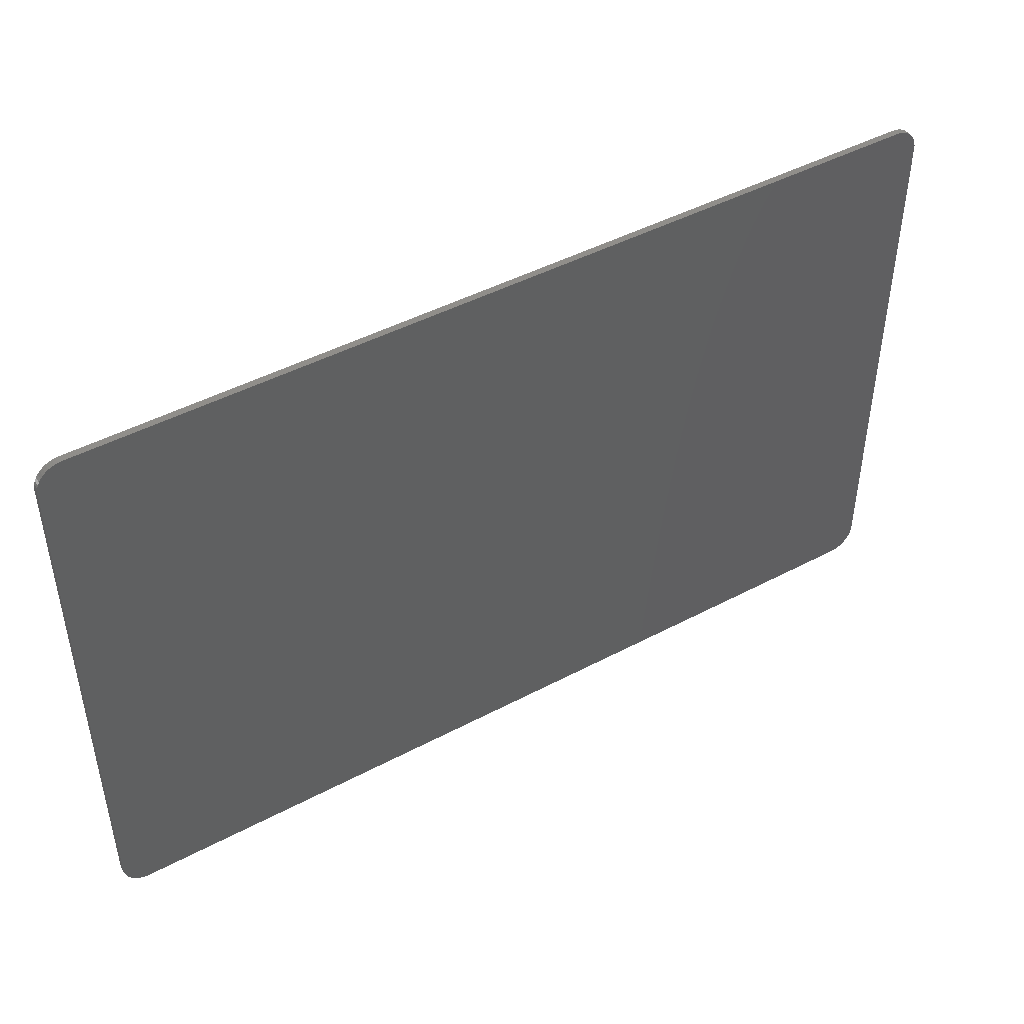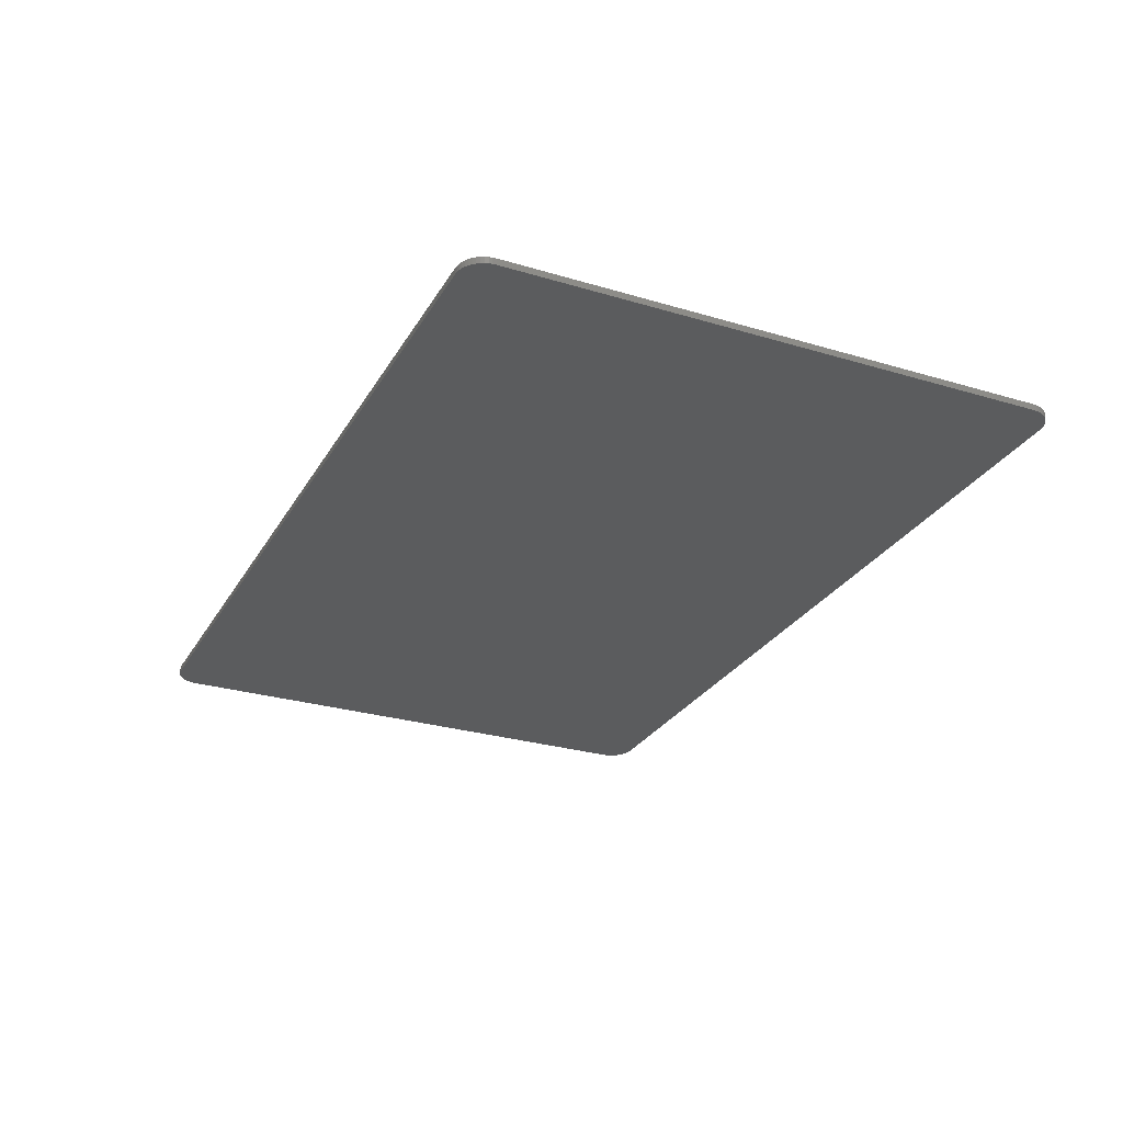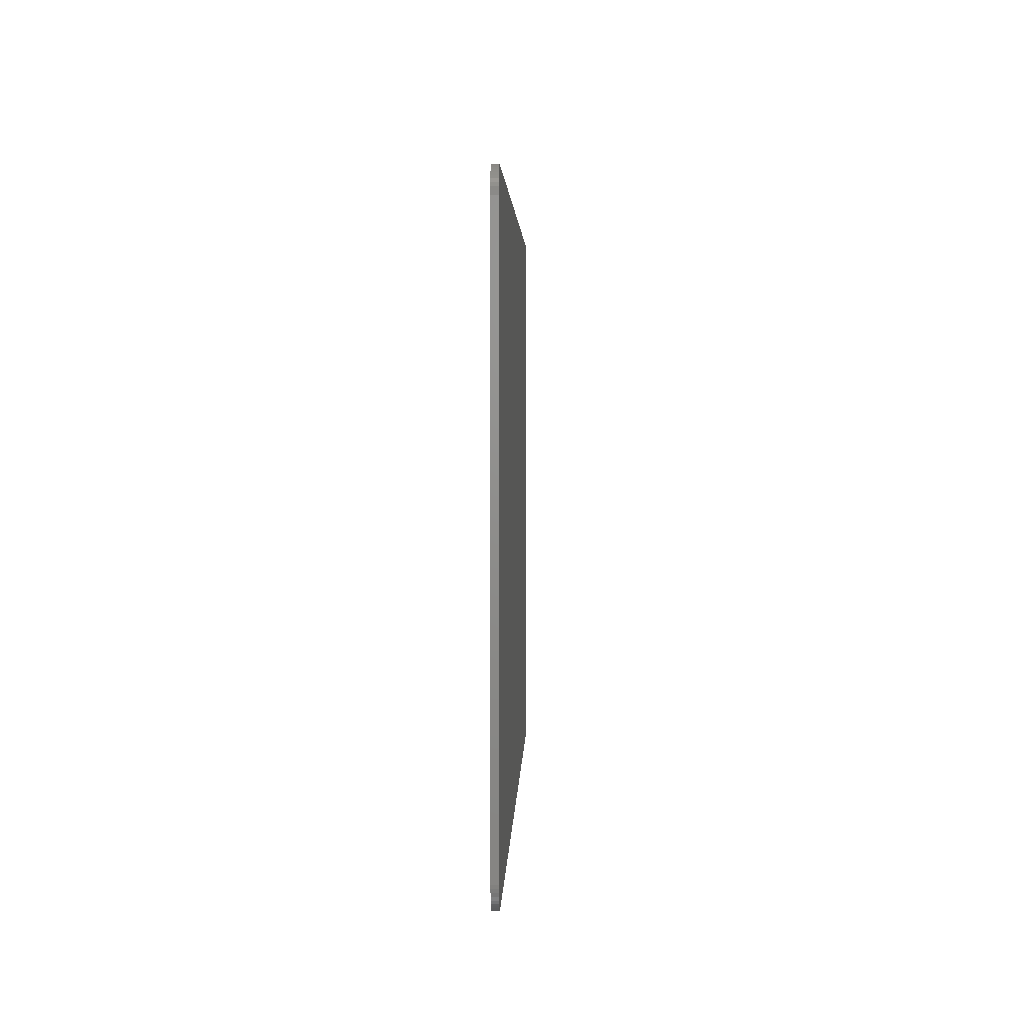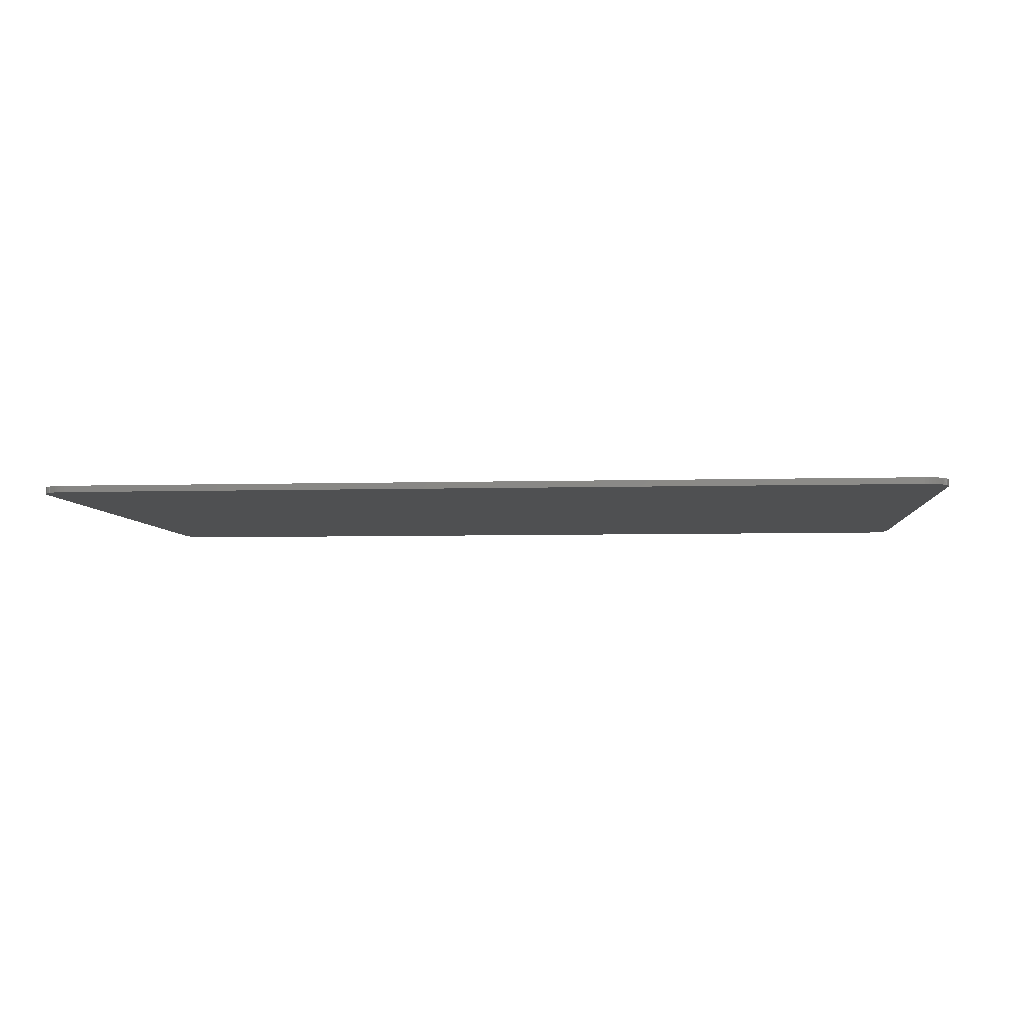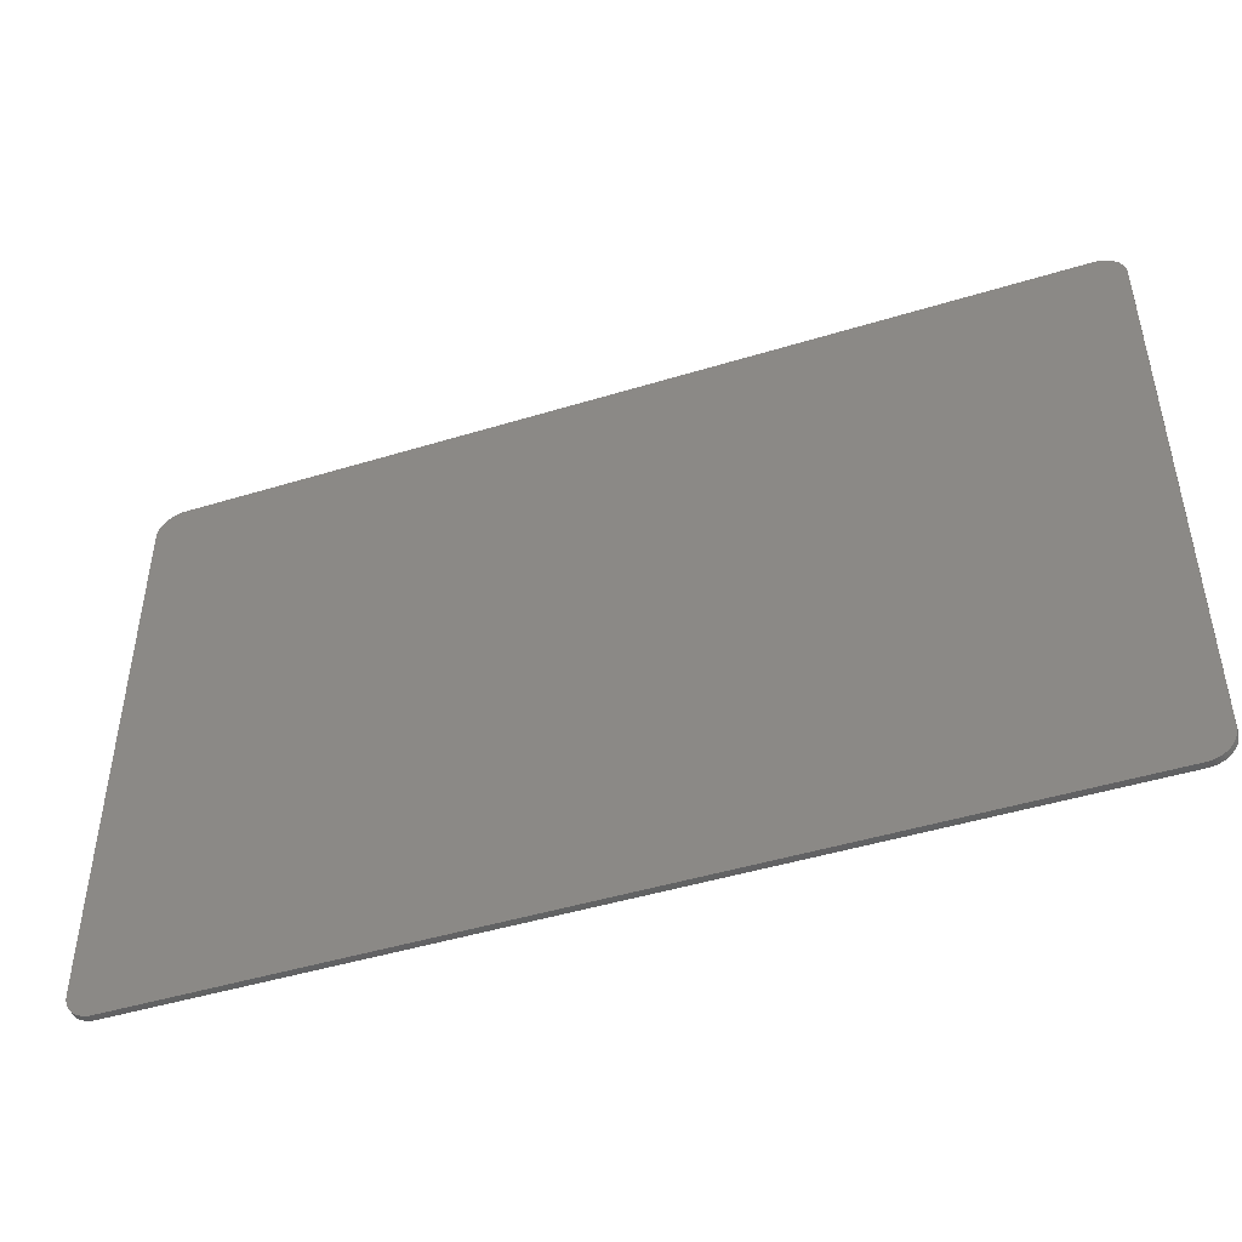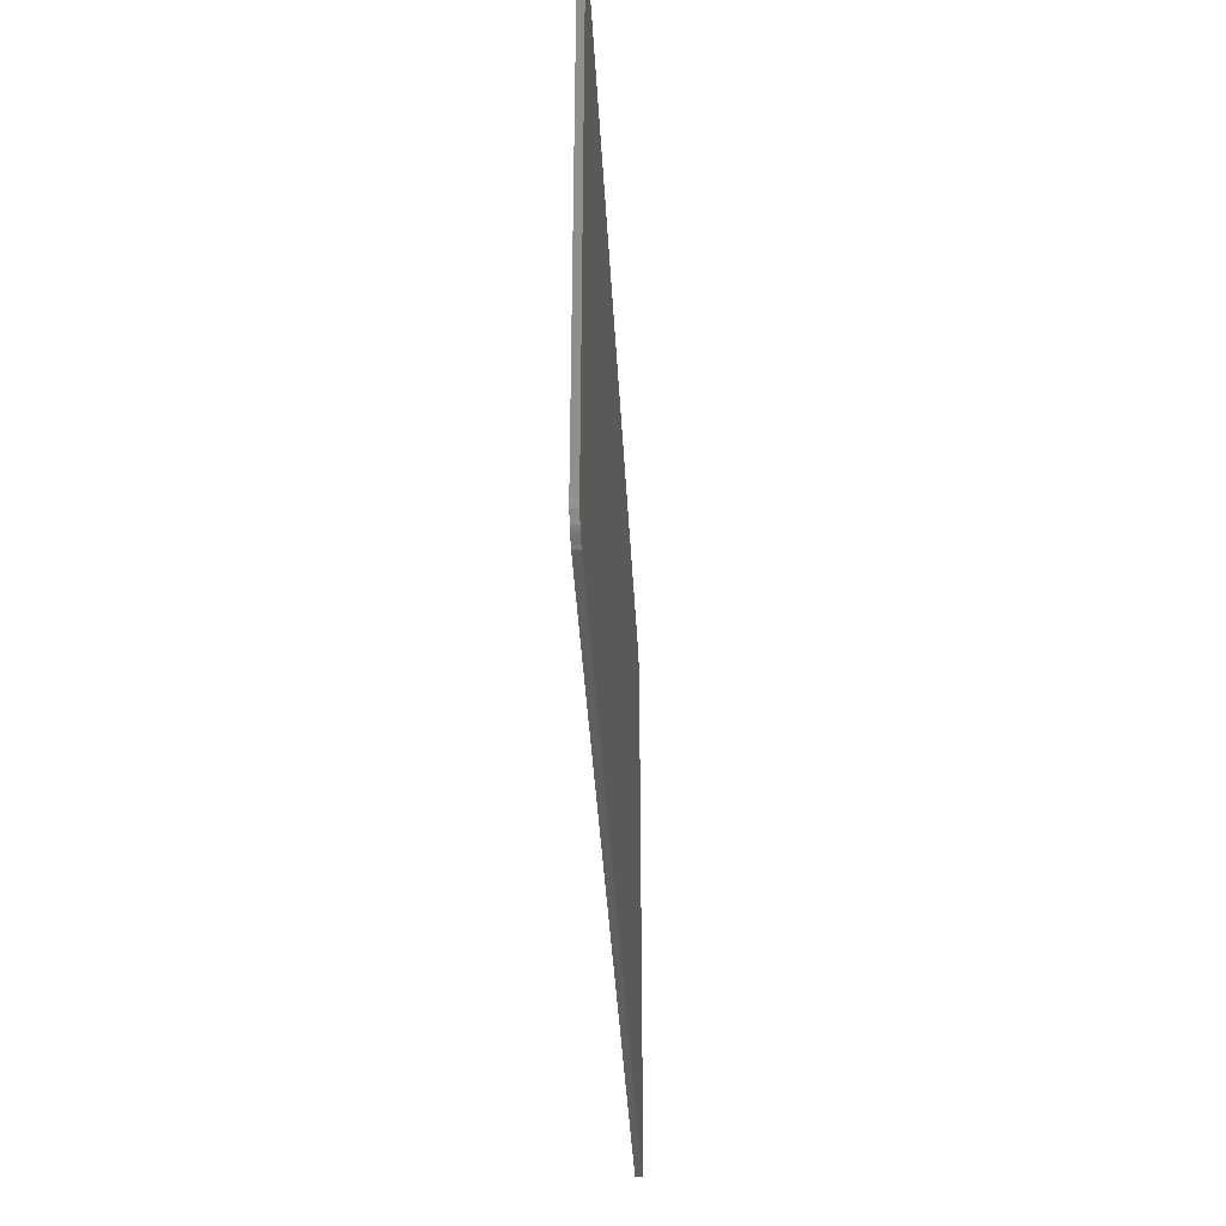
<metadata>
{"format":"stl","ext":"stl","renderer":"f3d","projection":"perspective","resolution":1024,"background":"white","views":[{"elev":45.9,"azim":-31.3,"up":"+Z"},{"elev":-27.8,"azim":-114.6,"up":"+Y"},{"elev":3.0,"azim":-88.3,"up":"+Z"},{"elev":-5.3,"azim":5.2,"up":"+Y"},{"elev":-46.3,"azim":-160.7,"up":"+Z"},{"elev":-38.4,"azim":93.0,"up":"+Z"}]}
</metadata>
<code>
# stl→obj: 113 verts, 221 faces
v -6.6 -0.1 -4.5
v -7 -0.1 -4.1
v -6.997 -0.1 -4.152
v -6.652 -0.1 -4.497
v -6.986 -0.1 -4.204
v -6.704 -0.1 -4.486
v -6.97 -0.1 -4.253
v -6.753 -0.1 -4.47
v -6.946 -0.1 -4.3
v -6.8 -0.1 -4.446
v -6.917 -0.1 -4.343
v -6.843 -0.1 -4.417
v -6.883 -0.1 -4.383
v 7 -0.1 -4.1
v 6.6 -0.1 -4.5
v 6.652 -0.1 -4.497
v 6.997 -0.1 -4.152
v 6.704 -0.1 -4.486
v 6.986 -0.1 -4.204
v 6.753 -0.1 -4.47
v 6.97 -0.1 -4.253
v 6.8 -0.1 -4.446
v 6.946 -0.1 -4.3
v 6.843 -0.1 -4.417
v 6.917 -0.1 -4.343
v 6.883 -0.1 -4.383
v 4.247 -0.1 -1.889
v 5.677 -0.1 -2.977
v 2.719 -0.1 -0.8396
v 1.096 -0.1 0.1681
v -0.6166 -0.1 1.132
v -2.416 -0.1 2.05
v -4.296 -0.1 2.919
v -6.254 -0.1 3.737
v -7 -0.1 4.02
v -6.6 0 -4.5
v -6.997 0 -4.152
v -7 0 -4.1
v -6.652 0 -4.497
v -6.986 0 -4.204
v -6.704 0 -4.486
v -6.97 0 -4.253
v -6.753 0 -4.47
v -6.946 0 -4.3
v -6.8 0 -4.446
v -6.917 0 -4.343
v -6.843 0 -4.417
v -6.883 0 -4.383
v -7 0 4.1
v -6.652 0 4.497
v -6.6 0 4.5
v -6.997 0 4.152
v -6.704 0 4.486
v -6.986 0 4.204
v -6.753 0 4.47
v -6.97 0 4.253
v -6.8 0 4.446
v -6.946 0 4.3
v -6.843 0 4.417
v -6.917 0 4.343
v -6.883 0 4.383
v 6.6 0 4.5
v 6.997 0 4.152
v 7 0 4.1
v 6.652 0 4.497
v 6.986 0 4.204
v 6.704 0 4.486
v 6.97 0 4.253
v 6.753 0 4.47
v 6.946 0 4.3
v 6.8 0 4.446
v 6.917 0 4.343
v 6.843 0 4.417
v 6.883 0 4.383
v 7 0 -4.1
v 6.652 0 -4.497
v 6.6 0 -4.5
v 6.997 0 -4.152
v 6.704 0 -4.486
v 6.986 0 -4.204
v 6.753 0 -4.47
v 6.97 0 -4.253
v 6.8 0 -4.446
v 6.946 0 -4.3
v 6.843 0 -4.417
v 6.917 0 -4.343
v 6.883 0 -4.383
v 6.997 -0.1 4.152
v 7 -0.1 4.1
v 6.986 -0.1 4.204
v 6.97 -0.1 4.253
v 6.946 -0.1 4.3
v 6.917 -0.1 4.343
v 6.883 -0.1 4.383
v 6.843 -0.1 4.417
v 6.8 -0.1 4.446
v 6.753 -0.1 4.47
v 6.704 -0.1 4.486
v 6.652 -0.1 4.497
v 6.6 -0.1 4.5
v -6.652 -0.1 4.497
v -6.6 -0.1 4.5
v -6.704 -0.1 4.486
v -6.753 -0.1 4.47
v -6.8 -0.1 4.446
v -6.843 -0.1 4.417
v -6.883 -0.1 4.383
v -6.917 -0.1 4.343
v -6.946 -0.1 4.3
v -6.97 -0.1 4.253
v -6.986 -0.1 4.204
v -6.997 -0.1 4.152
v -7 -0.1 4.1
f 1 2 3
f 3 4 1
f 4 3 5
f 5 6 4
f 6 5 7
f 7 8 6
f 8 7 9
f 9 10 8
f 10 9 11
f 11 12 10
f 12 11 13
f 14 15 16
f 16 17 14
f 17 16 18
f 18 19 17
f 19 18 20
f 20 21 19
f 21 20 22
f 22 23 21
f 23 22 24
f 24 25 23
f 25 24 26
f 15 14 2
f 2 1 15
f 27 2 14
f 14 28 27
f 27 29 30
f 30 2 27
f 30 31 32
f 32 2 30
f 32 33 34
f 34 2 32
f 2 34 35
f 36 37 38
f 37 36 39
f 39 40 37
f 40 39 41
f 41 42 40
f 42 41 43
f 43 44 42
f 44 43 45
f 45 46 44
f 46 45 47
f 47 48 46
f 49 50 51
f 50 49 52
f 52 53 50
f 53 52 54
f 54 55 53
f 55 54 56
f 56 57 55
f 57 56 58
f 58 59 57
f 59 58 60
f 60 61 59
f 62 63 64
f 63 62 65
f 65 66 63
f 66 65 67
f 67 68 66
f 68 67 69
f 69 70 68
f 70 69 71
f 71 72 70
f 72 71 73
f 73 74 72
f 75 76 77
f 76 75 78
f 78 79 76
f 79 78 80
f 80 81 79
f 81 80 82
f 82 83 81
f 83 82 84
f 84 85 83
f 85 84 86
f 86 87 85
f 51 62 64
f 64 49 51
f 38 49 64
f 64 75 38
f 38 75 77
f 77 36 38
f 3 2 38
f 38 37 3
f 5 3 37
f 37 40 5
f 7 5 40
f 40 42 7
f 9 7 42
f 42 44 9
f 11 9 44
f 44 46 11
f 13 11 46
f 46 48 13
f 12 13 48
f 48 47 12
f 10 12 47
f 47 45 10
f 8 10 45
f 45 43 8
f 6 8 43
f 43 41 6
f 4 6 41
f 41 39 4
f 1 4 39
f 39 36 1
f 16 15 77
f 77 76 16
f 18 16 76
f 76 79 18
f 20 18 79
f 79 81 20
f 22 20 81
f 81 83 22
f 24 22 83
f 83 85 24
f 26 24 85
f 85 87 26
f 25 26 87
f 87 86 25
f 23 25 86
f 86 84 23
f 21 23 84
f 84 82 21
f 19 21 82
f 82 80 19
f 17 19 80
f 80 78 17
f 14 17 78
f 78 75 14
f 88 89 64
f 64 63 88
f 90 88 63
f 63 66 90
f 91 90 66
f 66 68 91
f 92 91 68
f 68 70 92
f 93 92 70
f 70 72 93
f 94 93 72
f 72 74 94
f 95 94 74
f 74 73 95
f 96 95 73
f 73 71 96
f 97 96 71
f 71 69 97
f 98 97 69
f 69 67 98
f 99 98 67
f 67 65 99
f 100 99 65
f 65 62 100
f 101 102 51
f 51 50 101
f 103 101 50
f 50 53 103
f 104 103 53
f 53 55 104
f 105 104 55
f 55 57 105
f 106 105 57
f 57 59 106
f 107 106 59
f 59 61 107
f 108 107 61
f 61 60 108
f 109 108 60
f 60 58 109
f 110 109 58
f 58 56 110
f 111 110 56
f 56 54 111
f 112 111 54
f 54 52 112
f 113 112 52
f 52 49 113
f 102 100 62
f 62 51 102
f 2 113 49
f 49 38 2
f 15 1 36
f 36 77 15
f 89 14 75
f 75 64 89
f 100 89 88
f 88 99 100
f 99 88 90
f 90 98 99
f 98 90 91
f 91 97 98
f 97 91 92
f 92 96 97
f 96 92 93
f 93 95 96
f 95 93 94
f 113 102 101
f 101 112 113
f 112 101 103
f 103 111 112
f 111 103 104
f 104 110 111
f 110 104 105
f 105 109 110
f 109 105 106
f 106 108 109
f 108 106 107
f 89 100 27
f 27 28 89
f 27 100 29
f 29 100 30
f 30 100 31
f 31 100 32
f 102 33 32
f 32 100 102
f 113 34 33
f 33 102 113
f 34 113 35
f 14 89 28

</code>
